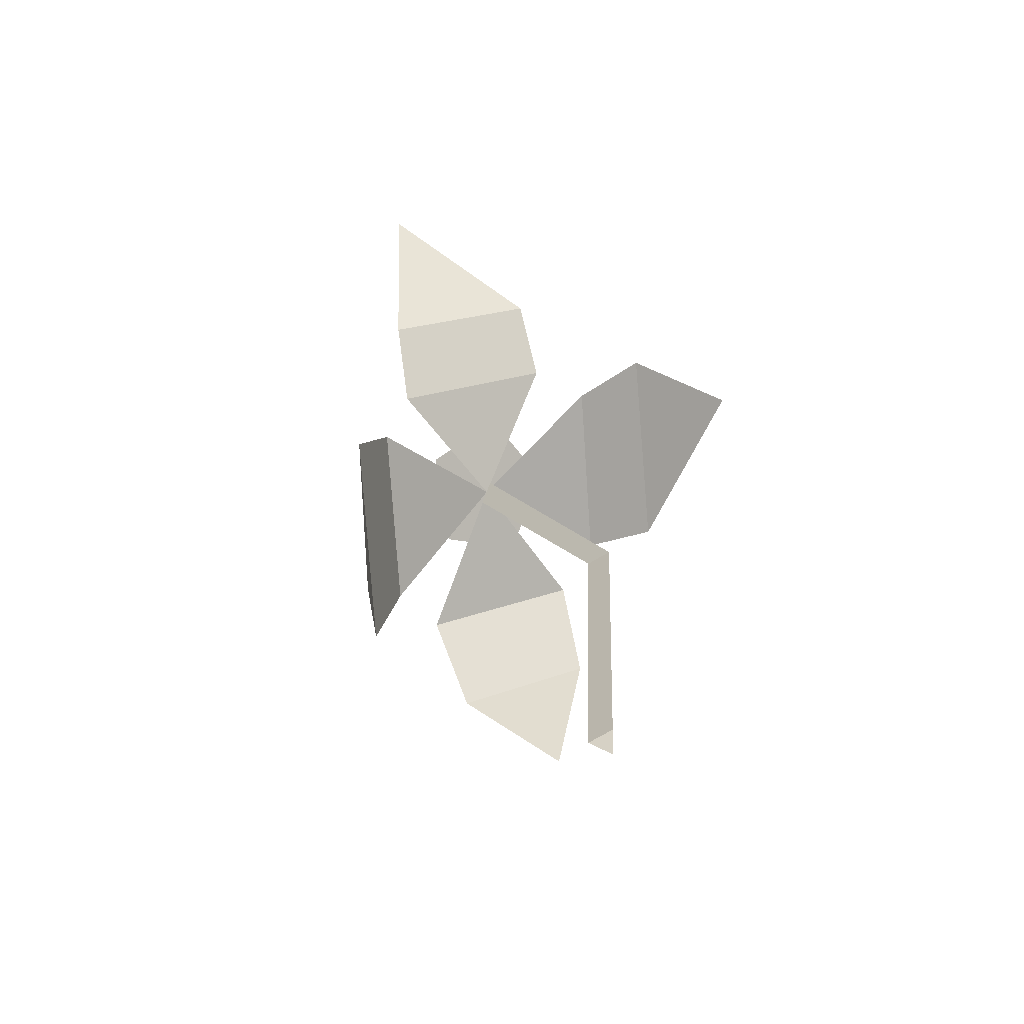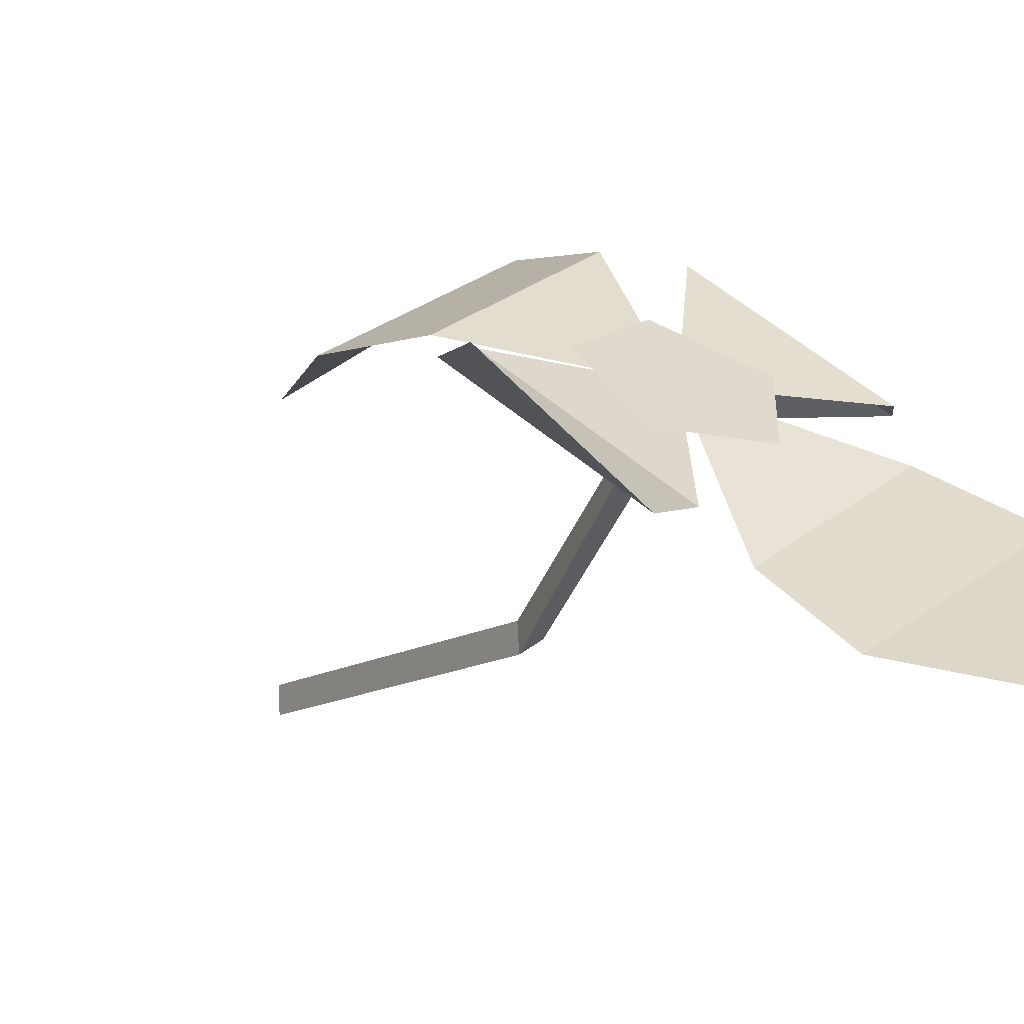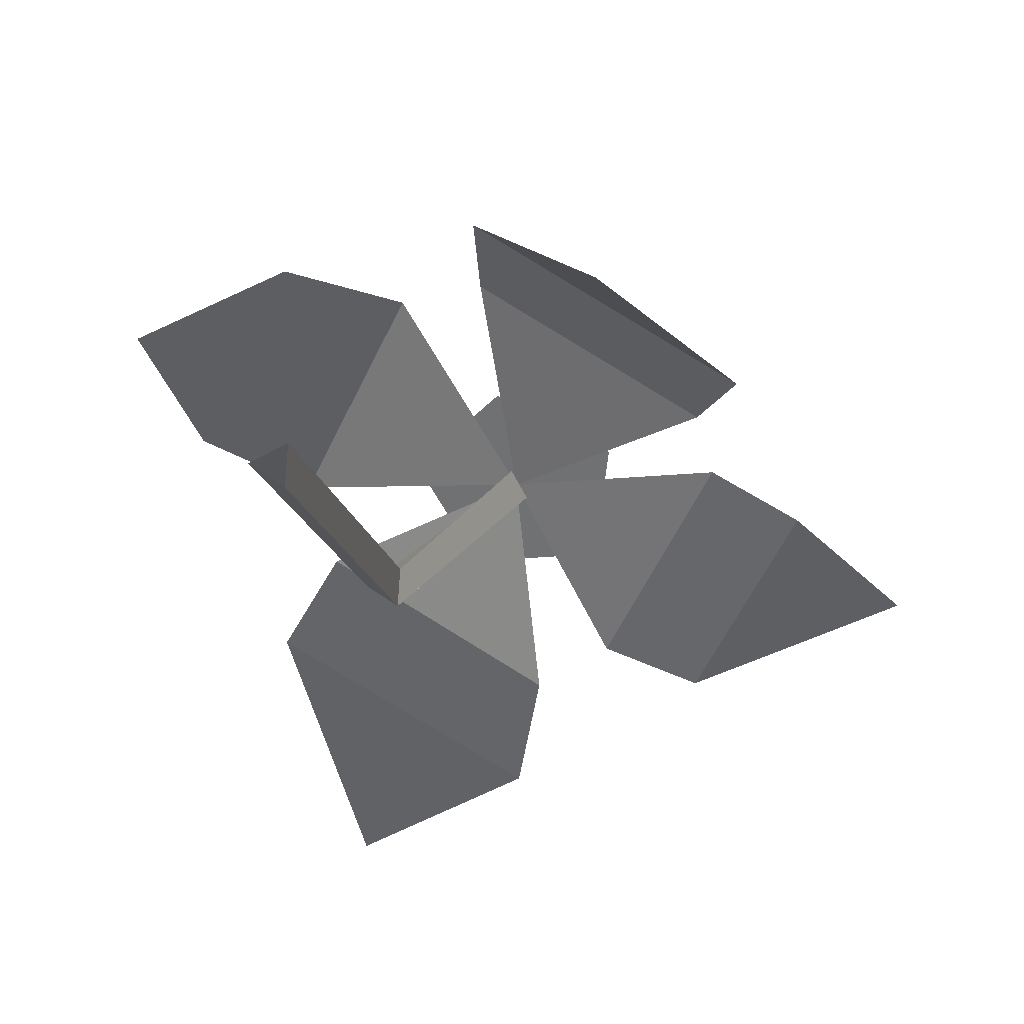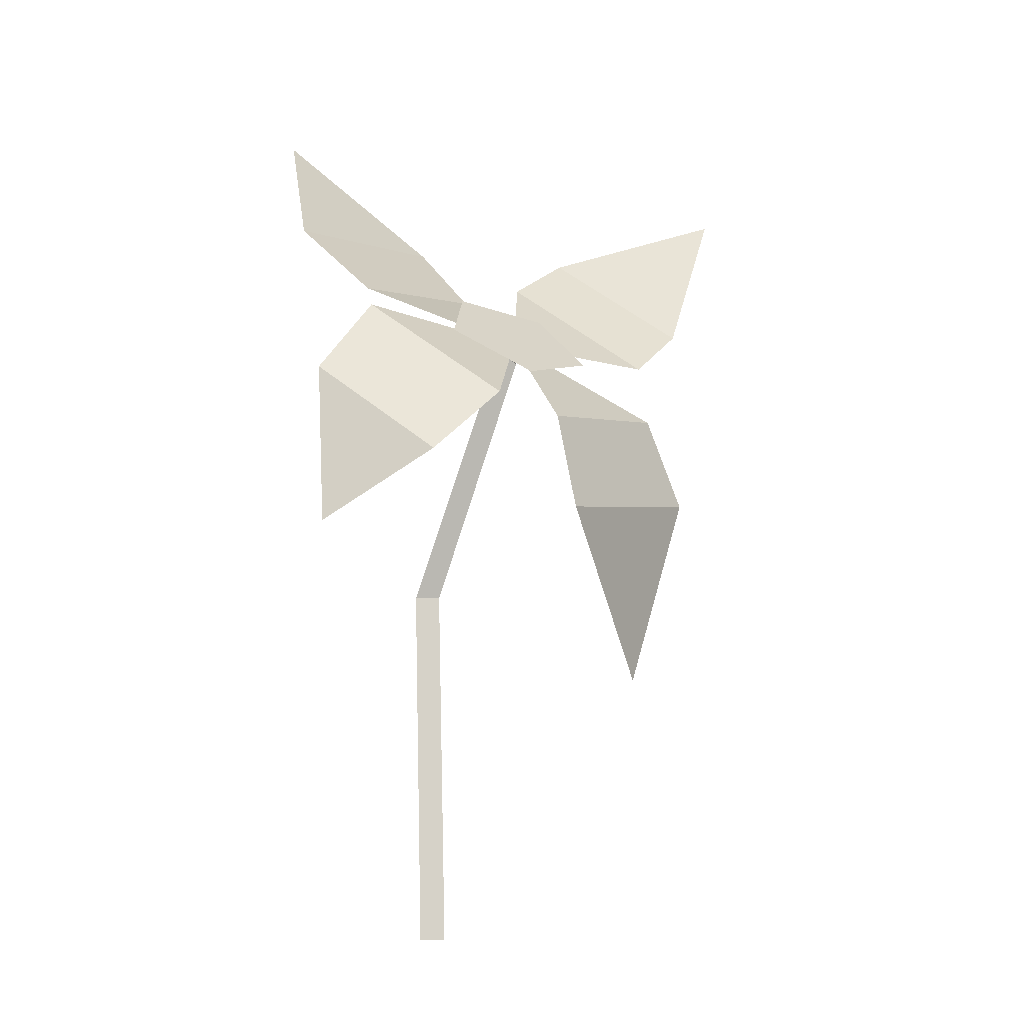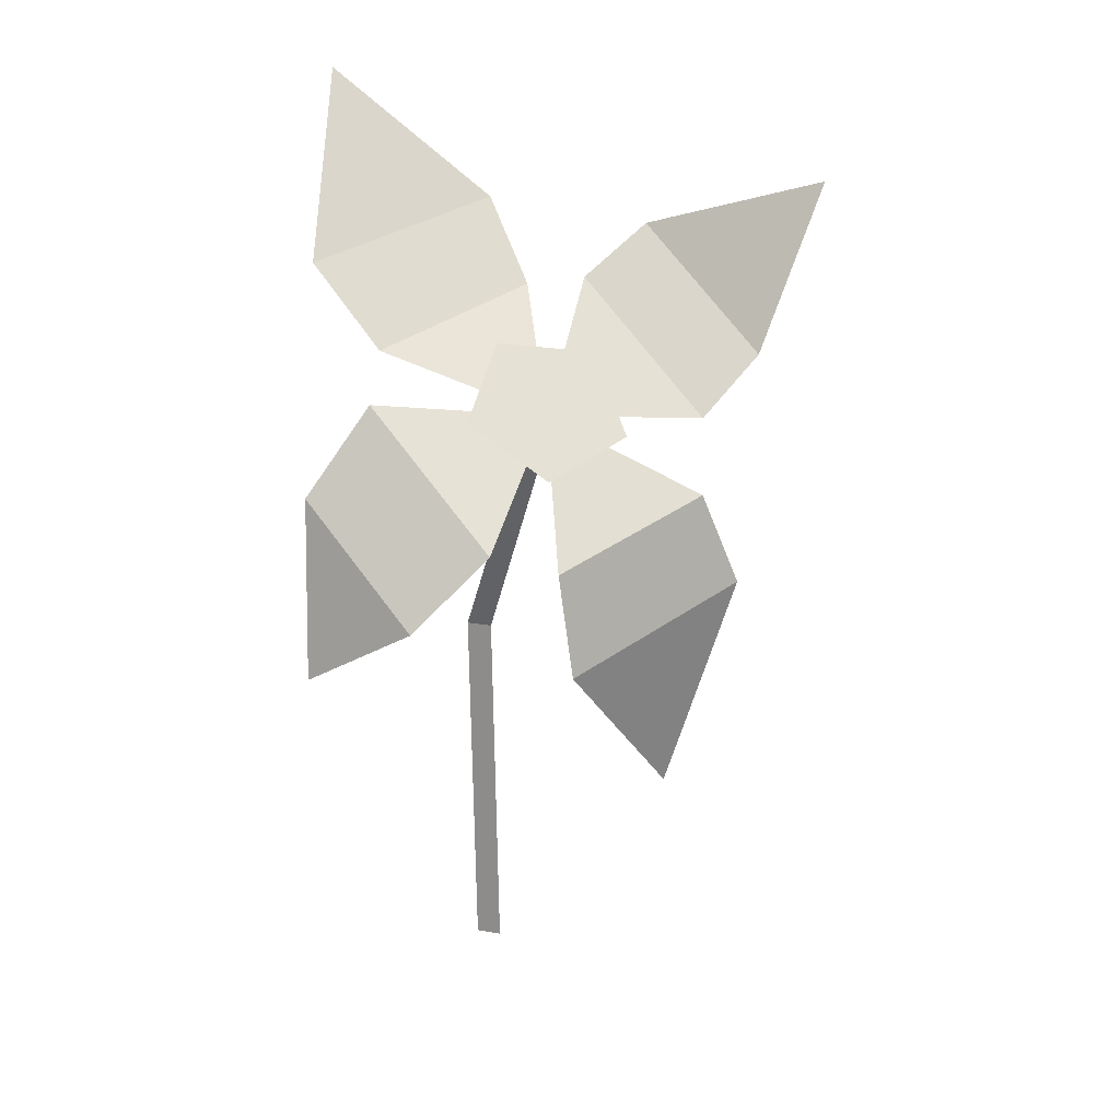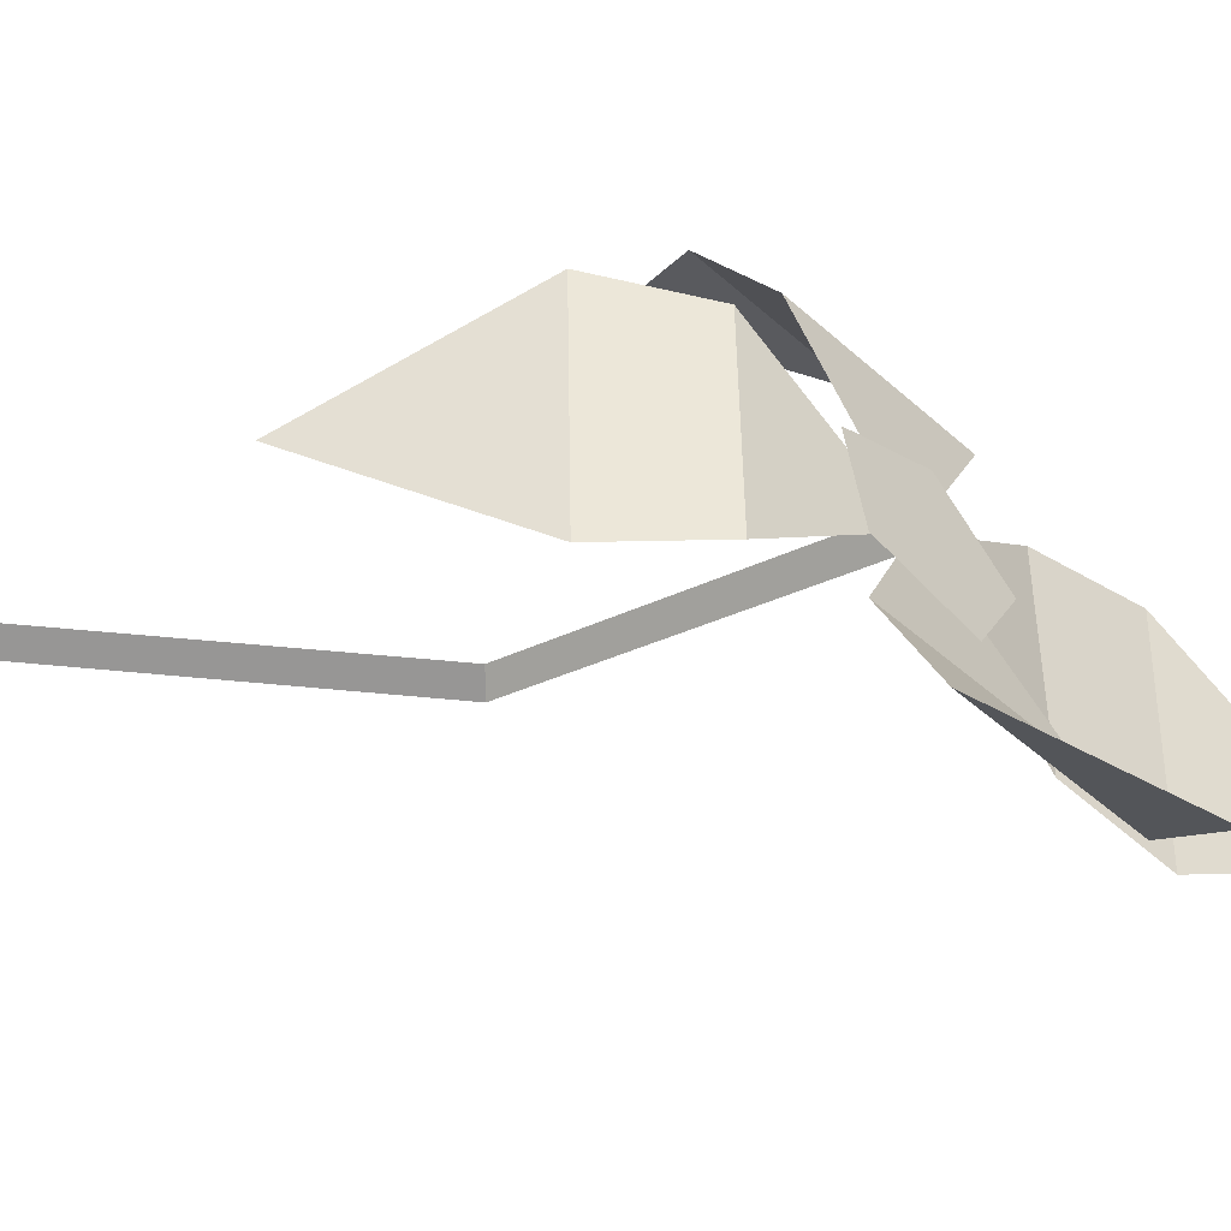
<metadata>
{"format":"obj","ext":"obj","renderer":"f3d","projection":"perspective","resolution":1024,"background":"white","views":[{"elev":-66.6,"azim":125.7,"up":"+Y"},{"elev":-14.6,"azim":147.6,"up":"+Z"},{"elev":-10.2,"azim":8.4,"up":"+Z"},{"elev":-11.1,"azim":-24.8,"up":"+Y"},{"elev":23.3,"azim":-9.9,"up":"+Y"},{"elev":16.5,"azim":99.7,"up":"+Z"}]}
</metadata>
<code>
g Flower_a_OneS_06
v 0.004446 0 -0.008958
v 0.0374 0.4257 0.06386
v 0.005535 0 0.008329
v 0.03102 0.4151 0.07603
v -0.00998 0 0.000629
v 0.02051 0.4261 0.06771
v 0.002227 0.2501 -0.01826
v 0.003316 0.2501 -0.000973
v -0.0122 0.2501 -0.008673
v 0.004215 0.4705 0.03839
v -0.02194 0.4329 0.08402
v 0.02586 0.4003 0.1129
v 0.08156 0.4177 0.08507
v 0.06819 0.4611 0.03904
v -0.07002 0.3243 0.163
v -0.127 0.3915 0.09186
v -0.1321 0.2778 0.1196
v 0.0312 0.4305 0.07179
v -0.01865 0.3703 0.1565
v -0.08288 0.4462 0.07621
v 0.1556 0.3147 0.09602
v 0.0306 0.2909 0.1735
v 0.1034 0.1814 0.1165
v 0.131 0.377 0.09345
v 0.02377 0.3566 0.1599
v 0.1152 0.5298 -0.02212
v 0.176 0.4581 0.05383
v 0.2248 0.5643 0.02337
v 0.0703 0.4992 -0.006231
v 0.1345 0.4233 0.07405
v -0.1103 0.5202 0.003614
v 0.01673 0.5401 -0.07165
v -0.08509 0.6257 -0.1017
v -0.07225 0.47 0.03989
v 0.03494 0.4904 -0.02657
f 7 2 4 8
f 8 4 6 9
f 9 6 2 7
f 5 9 7 1
f 3 8 9 5
f 1 7 8 3
f 11 12 13 14
f 10 11 14
f 15 16 17
f 16 15 19 20
f 20 19 18
f 21 22 23
f 22 21 24 25
f 25 24 18
f 26 27 28
f 27 26 29 30
f 30 29 18
f 31 32 33
f 32 31 34 35
f 35 34 18

</code>
